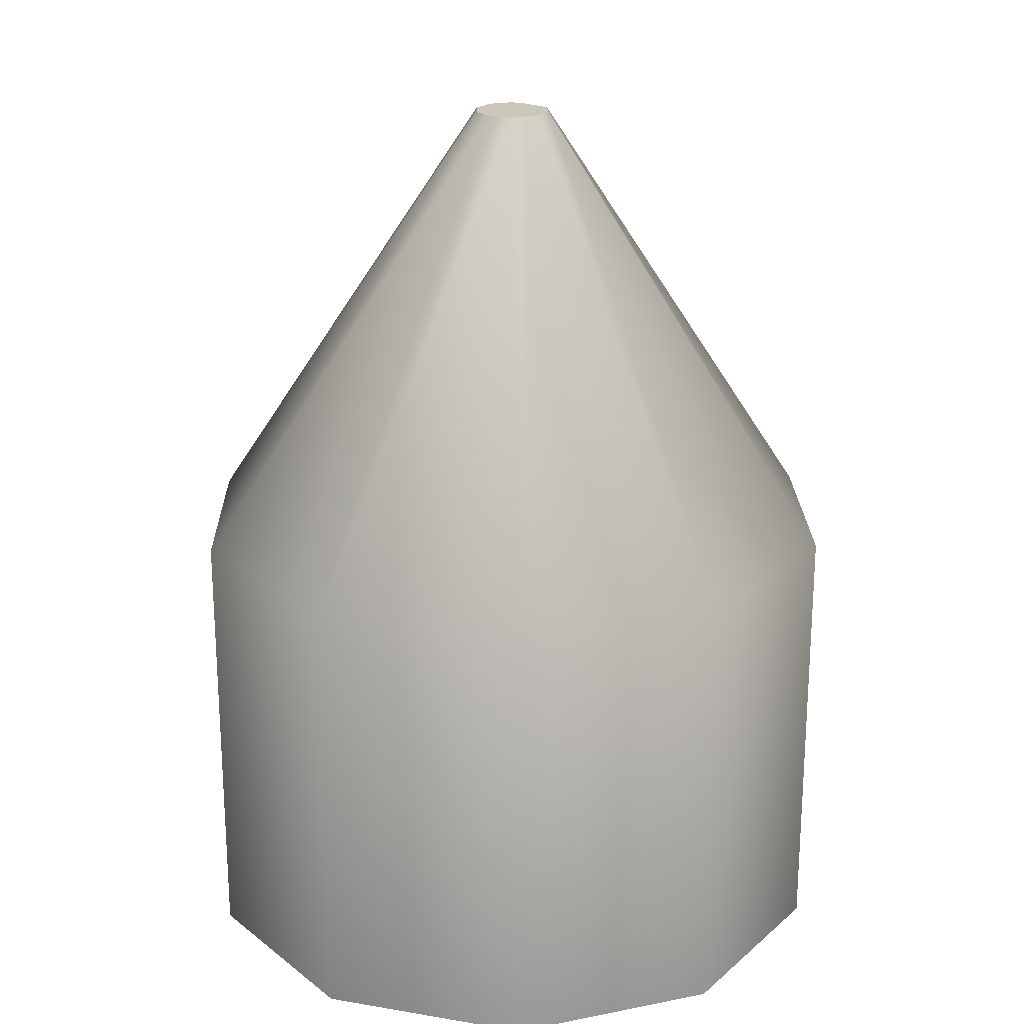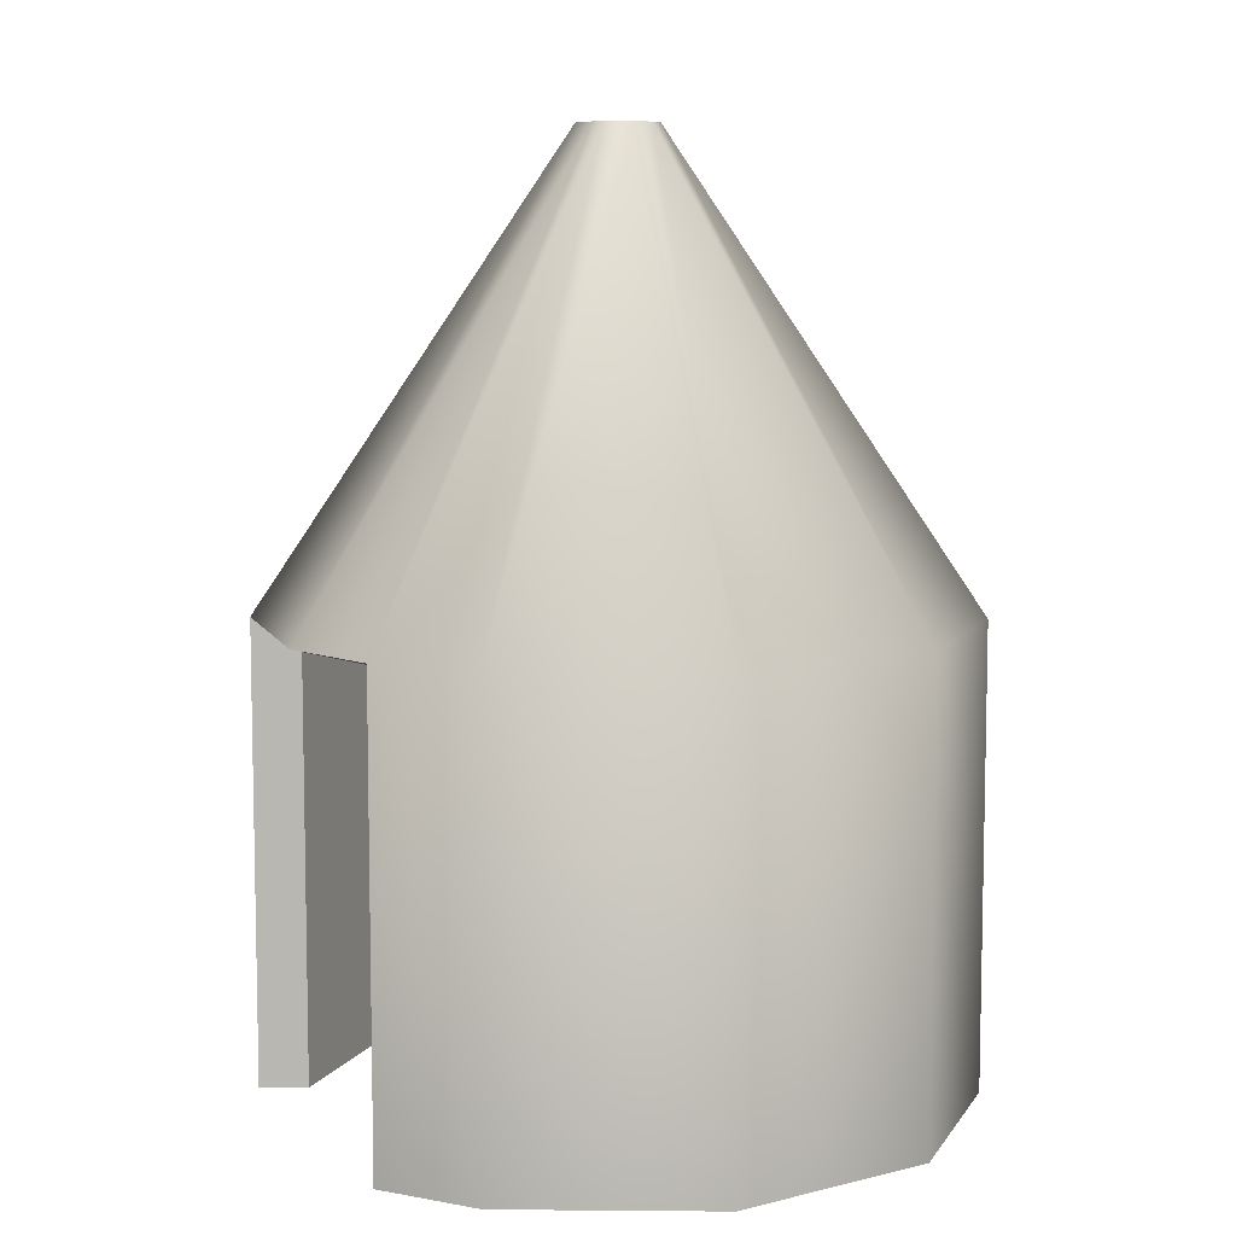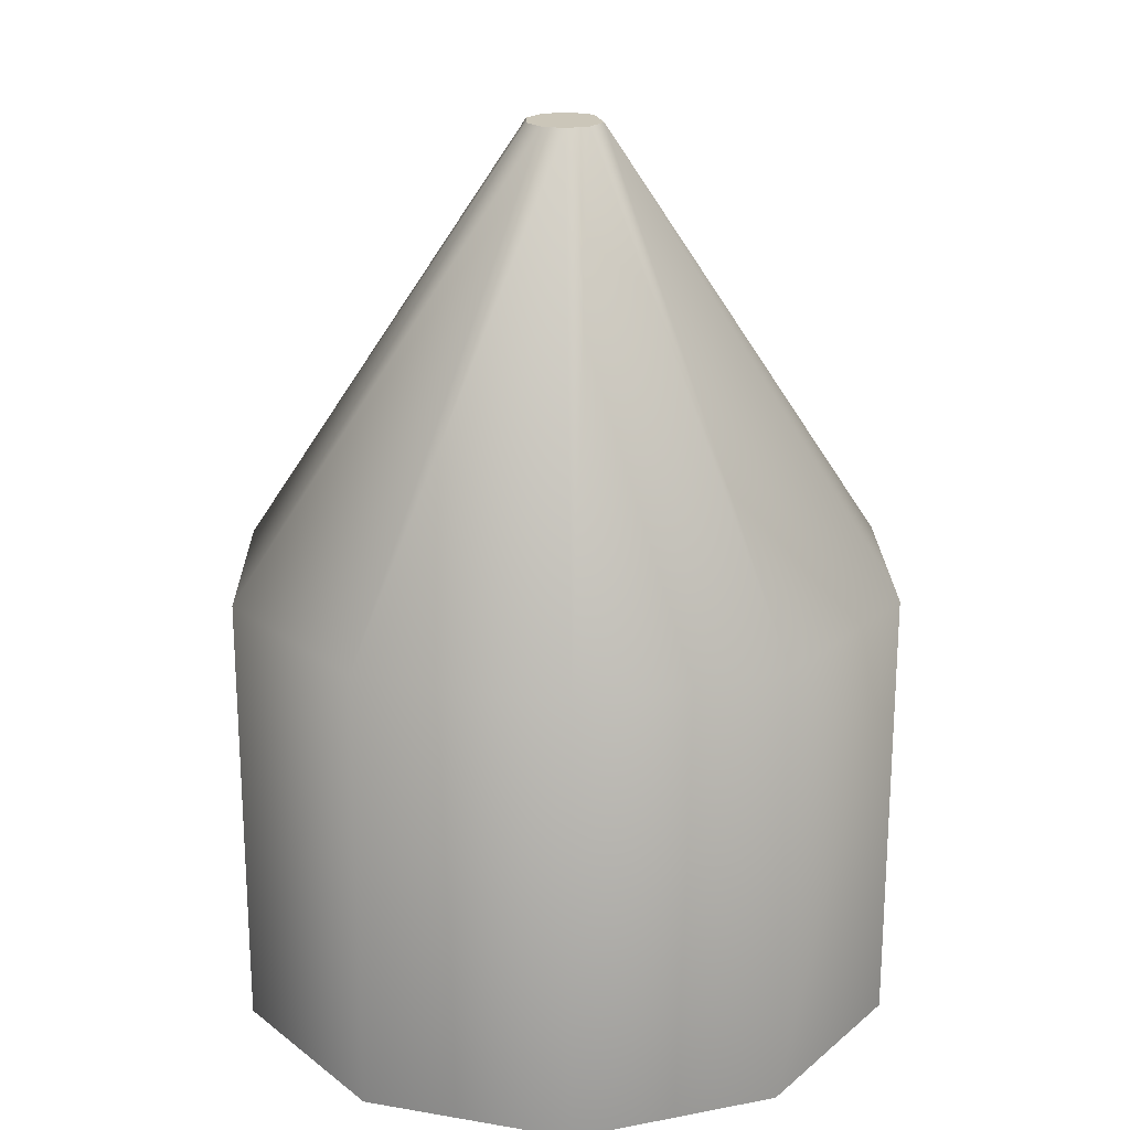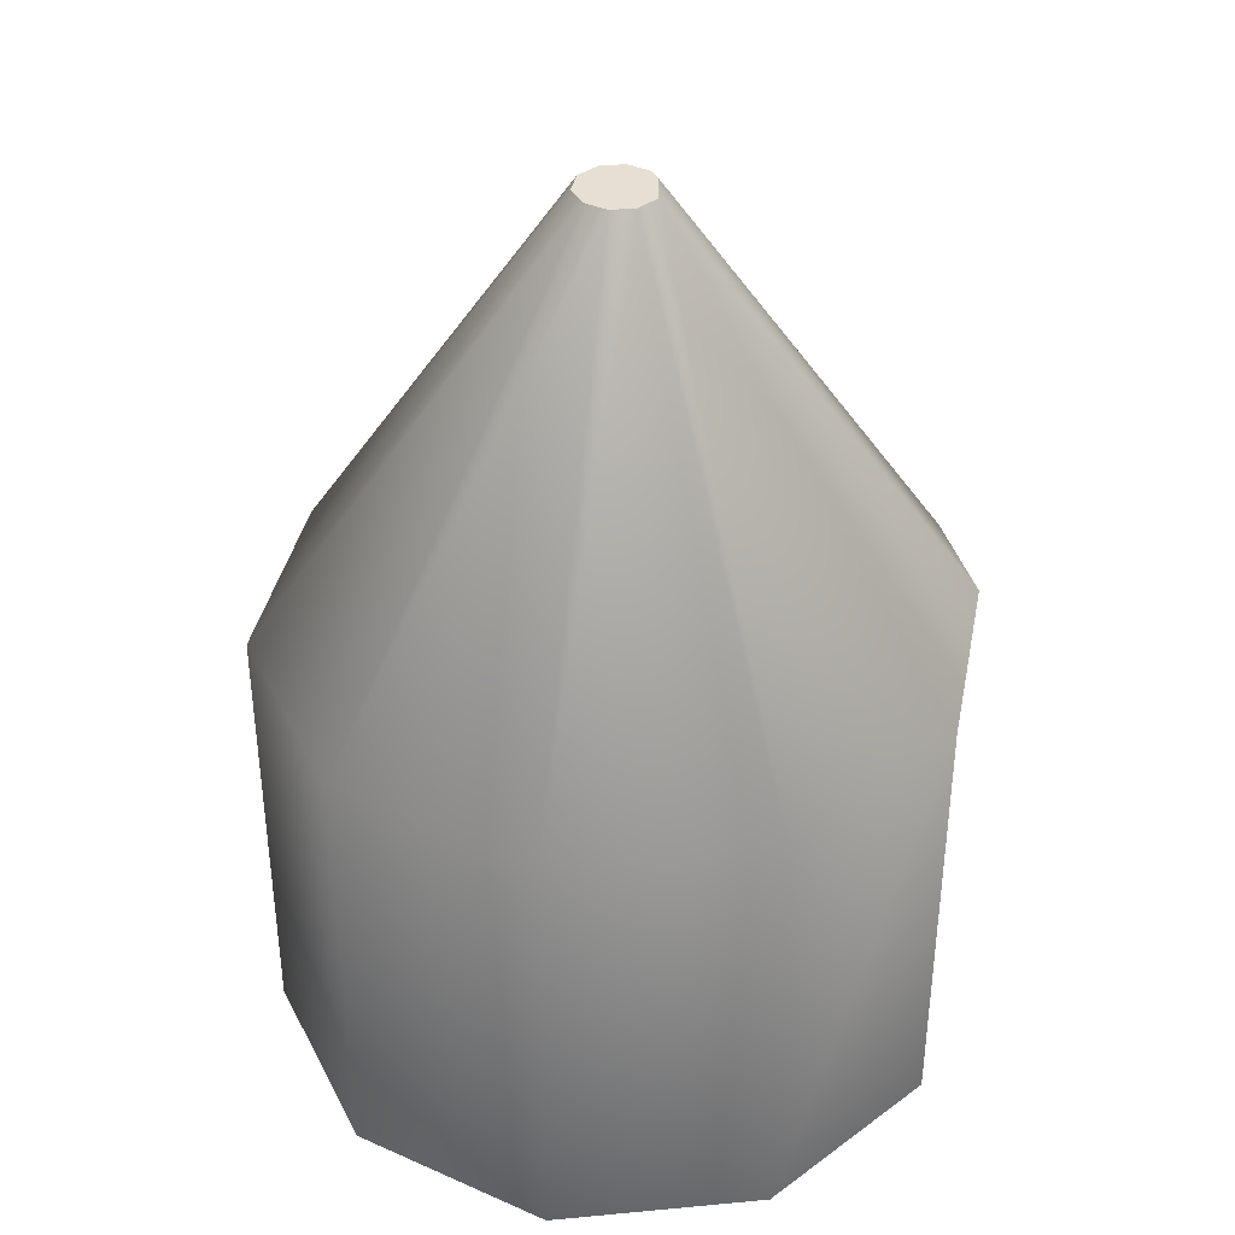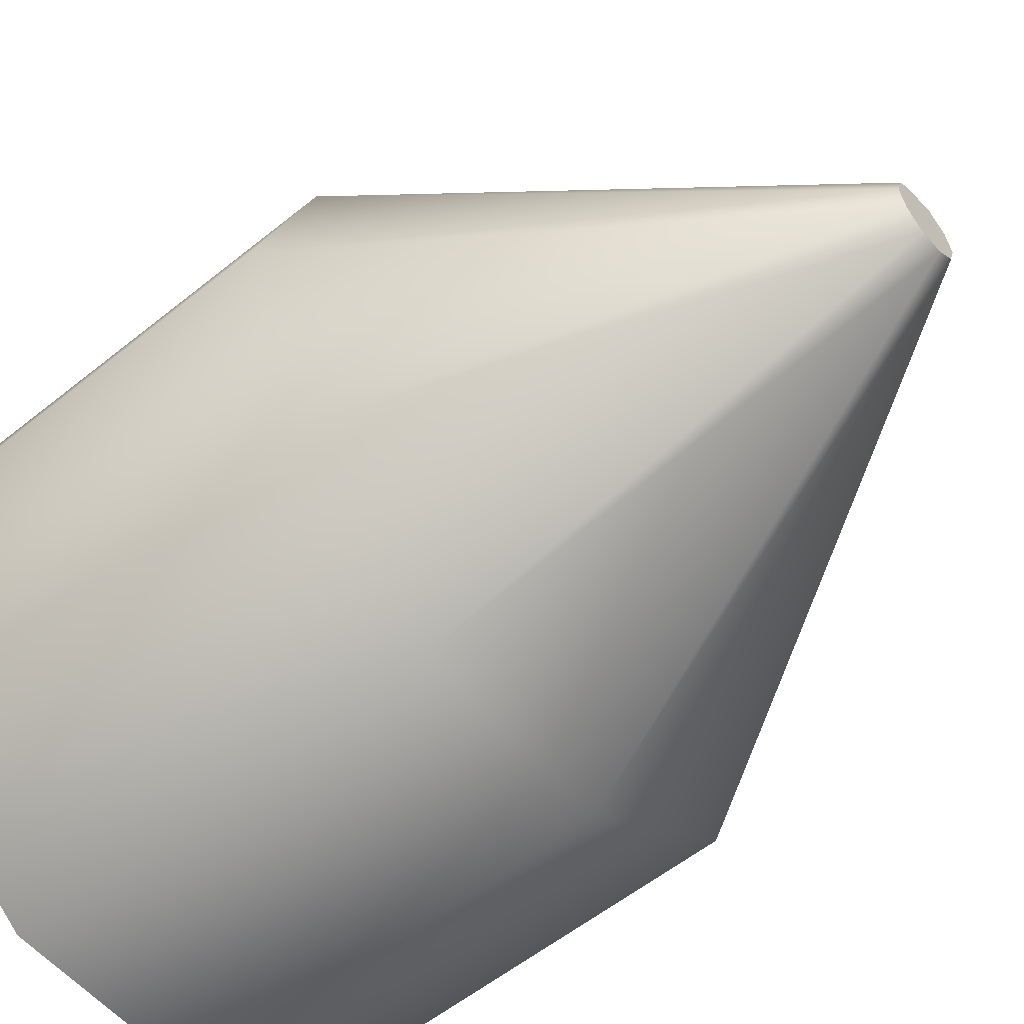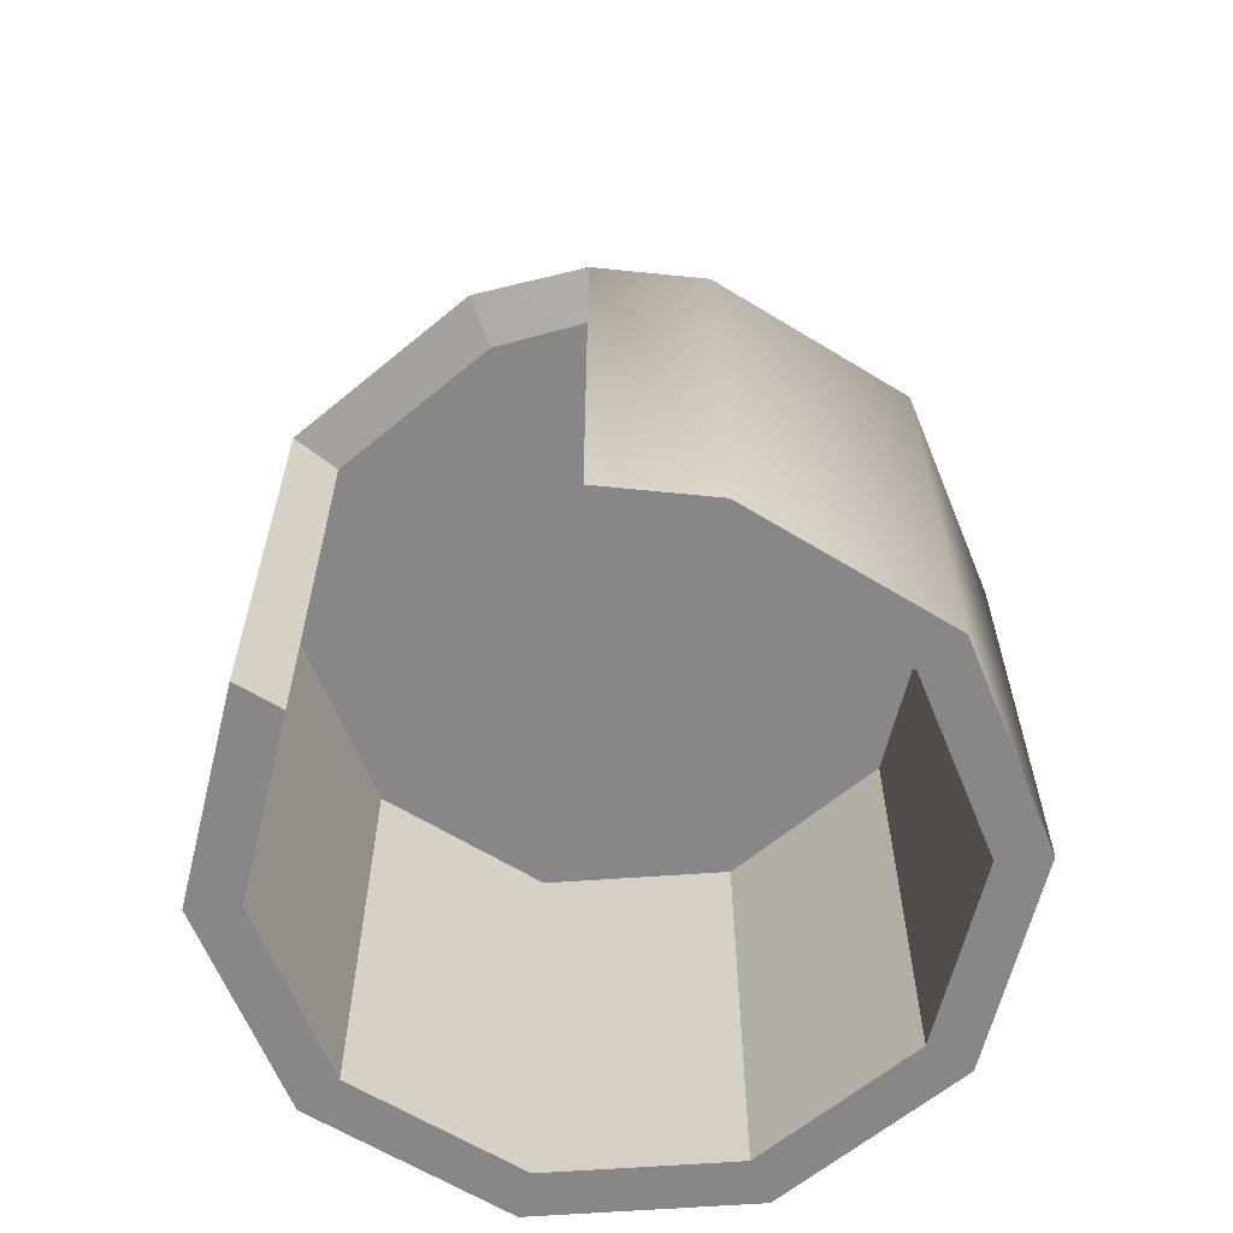
<metadata>
{"format":"obj","ext":"obj","renderer":"f3d","projection":"perspective","resolution":1024,"background":"white","views":[{"elev":21.6,"azim":-127.3,"up":"+Y"},{"elev":7.9,"azim":73.3,"up":"+Y"},{"elev":21.0,"azim":-91.0,"up":"+Y"},{"elev":38.2,"azim":-78.8,"up":"+Y"},{"elev":-56.7,"azim":130.1,"up":"+Z"},{"elev":-62.5,"azim":40.1,"up":"+Y"}]}
</metadata>
<code>
o Cylinder001
v -0.001872 3.279 -0.01267
v 0.6826 3.279 -2.119
v 1.79 3.279 -1.315
v 2.213 3.279 -0.01267
v -1.794 3.279 -1.315
v -0.6863 3.279 -2.119
v -1.794 3.279 1.289
v -2.217 3.279 -0.01267
v 0.6826 3.279 2.094
v -0.6863 3.279 2.094
v 1.79 3.279 1.289
v 1.322 3.279 1.801
v 2.213 -0.02664 -0.01267
v 1.79 -0.02664 -1.315
v 2.081 -0.02664 -1.526
v 2.573 -0.02664 -0.01267
v 0.6826 -0.02664 -2.119
v 0.7937 -0.02664 -2.461
v -0.6863 -0.02664 -2.119
v -0.7975 -0.02664 -2.461
v -1.794 -0.02664 -1.315
v -2.085 -0.02664 -1.526
v -2.217 -0.02664 -0.01267
v -2.576 -0.02664 -0.01267
v -1.794 -0.02664 1.289
v -2.085 -0.02664 1.5
v -0.6863 -0.02664 2.094
v -0.7975 -0.02664 2.436
v 1.79 -0.02664 1.289
v 2.081 -0.02664 1.5
v 2.081 3.376 -1.526
v 2.573 3.376 -0.01267
v 0.7937 3.376 -2.461
v -0.7975 3.376 -2.461
v -2.085 3.376 -1.526
v -2.576 3.376 -0.01267
v -2.085 3.376 1.5
v -0.7975 3.376 2.436
v 2.081 3.376 1.5
v 0.2347 6.779 -0.1846
v 0.2906 6.779 -0.01267
v 0.08856 6.779 -0.2909
v -0.0923 6.779 -0.2909
v -0.2385 6.779 -0.1846
v -0.2943 6.779 -0.01267
v -0.2385 6.779 0.1591
v -0.0923 6.779 0.2654
v 0.7937 3.376 2.436
v 1.523 3.376 2.078
v 0.1617 6.779 0.2123
v 0.2347 6.779 0.1591
v -0.001872 6.779 -0.01267
v 1.322 -0.02664 1.801
v 1.523 -0.02664 2.078
f 1 2 3
f 3 4 1
f 1 5 6
f 6 2 1
f 1 7 8
f 8 5 1
f 1 9 10
f 10 7 1
f 1 11 12
f 12 9 1
f 1 4 11
f 13 14 15
f 15 16 13
f 14 17 18
f 18 15 14
f 17 19 20
f 20 18 17
f 19 21 22
f 22 20 19
f 21 23 24
f 24 22 21
f 23 25 26
f 26 24 23
f 25 27 28
f 28 26 25
f 29 13 16
f 16 30 29
f 16 15 31
f 31 32 16
f 15 18 33
f 33 31 15
f 18 20 34
f 34 33 18
f 20 22 35
f 35 34 20
f 22 24 36
f 36 35 22
f 24 26 37
f 37 36 24
f 26 28 38
f 38 37 26
f 30 16 32
f 32 39 30
f 32 31 40
f 40 41 32
f 31 33 42
f 42 40 31
f 33 34 43
f 43 42 33
f 34 35 44
f 44 43 34
f 35 36 45
f 45 44 35
f 36 37 46
f 46 45 36
f 37 38 47
f 47 46 37
f 48 49 50
f 39 32 41
f 41 51 39
f 52 51 41
f 41 40 52
f 42 43 52
f 52 40 42
f 44 45 52
f 52 43 44
f 46 47 52
f 52 45 46
f 52 47 50
f 50 51 52
f 13 29 11
f 11 4 13
f 53 12 11
f 11 29 53
f 27 25 7
f 7 10 27
f 25 23 8
f 8 7 25
f 23 21 5
f 5 8 23
f 21 19 6
f 6 5 21
f 19 17 2
f 2 6 19
f 17 14 3
f 3 2 17
f 14 13 4
f 4 3 14
f 29 30 54
f 54 53 29
f 30 39 49
f 49 54 30
f 49 39 51
f 51 50 49
f 47 38 48
f 48 50 47
f 9 48 38
f 38 10 9
f 12 49 48
f 48 9 12
f 12 53 54
f 54 49 12
f 10 38 28
f 28 27 10

</code>
